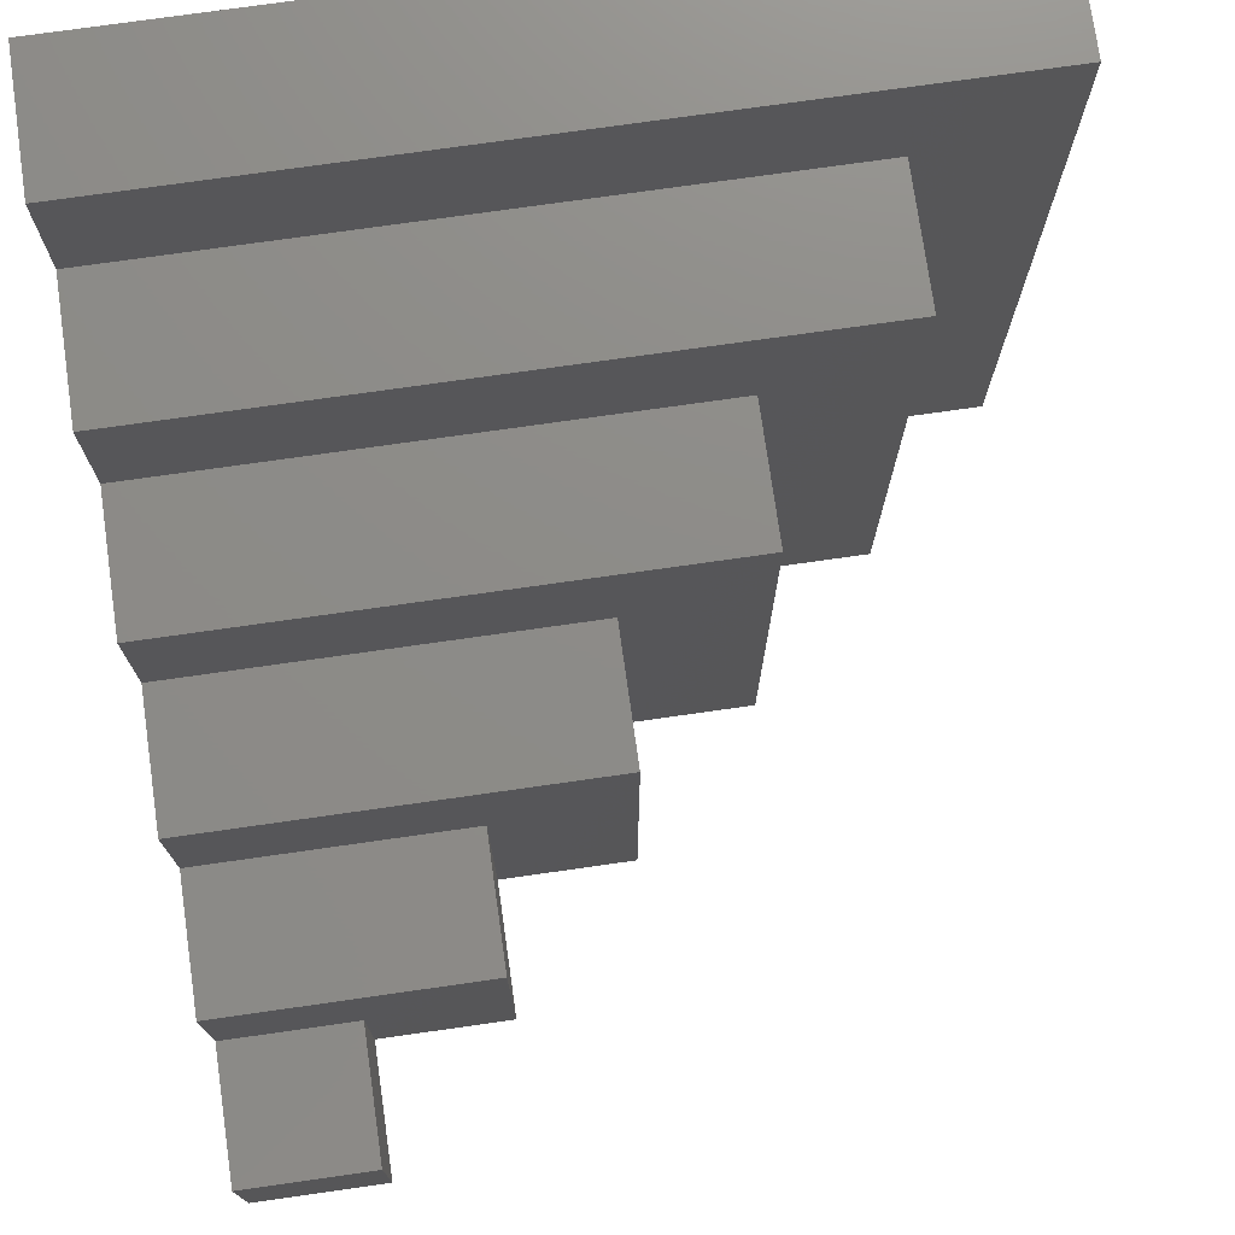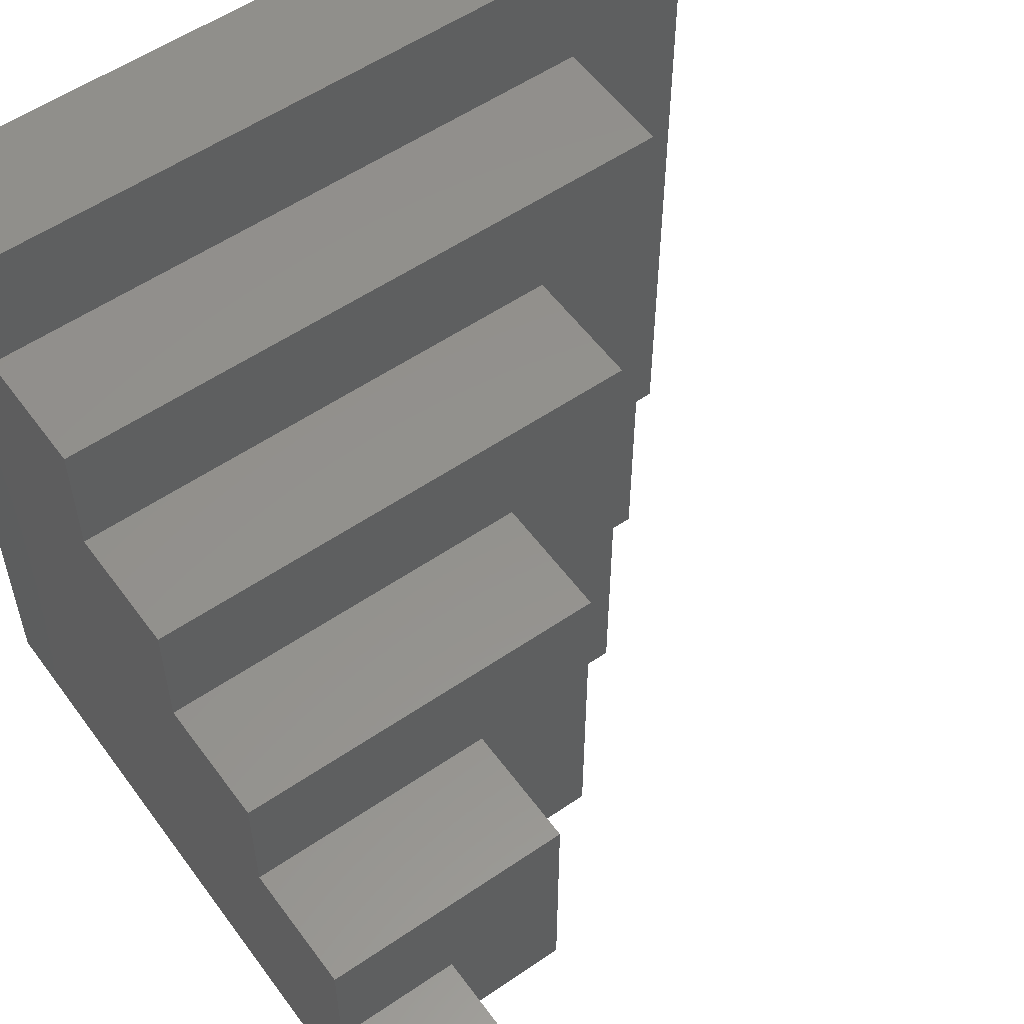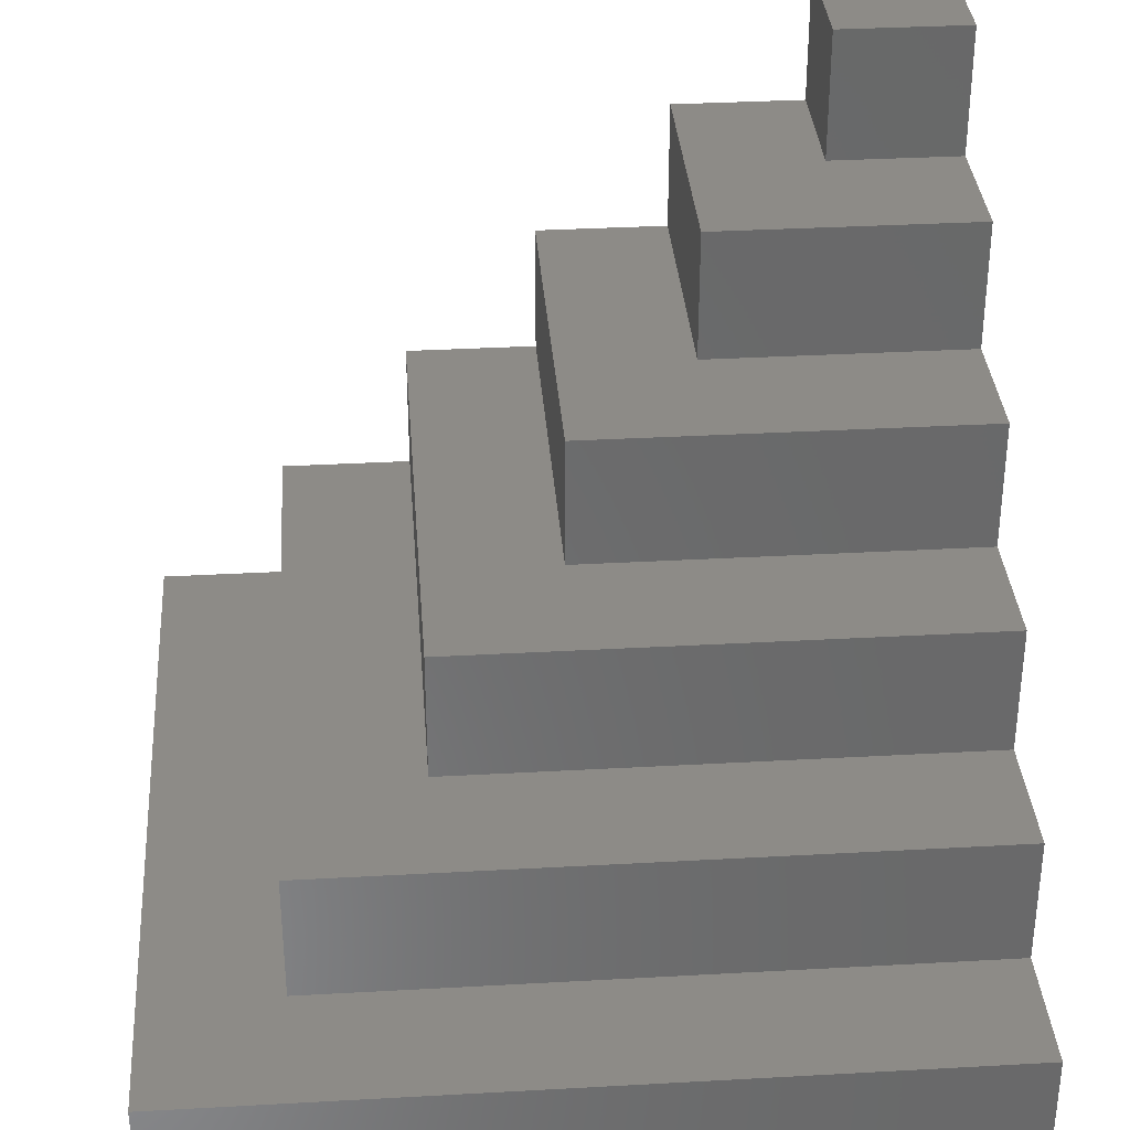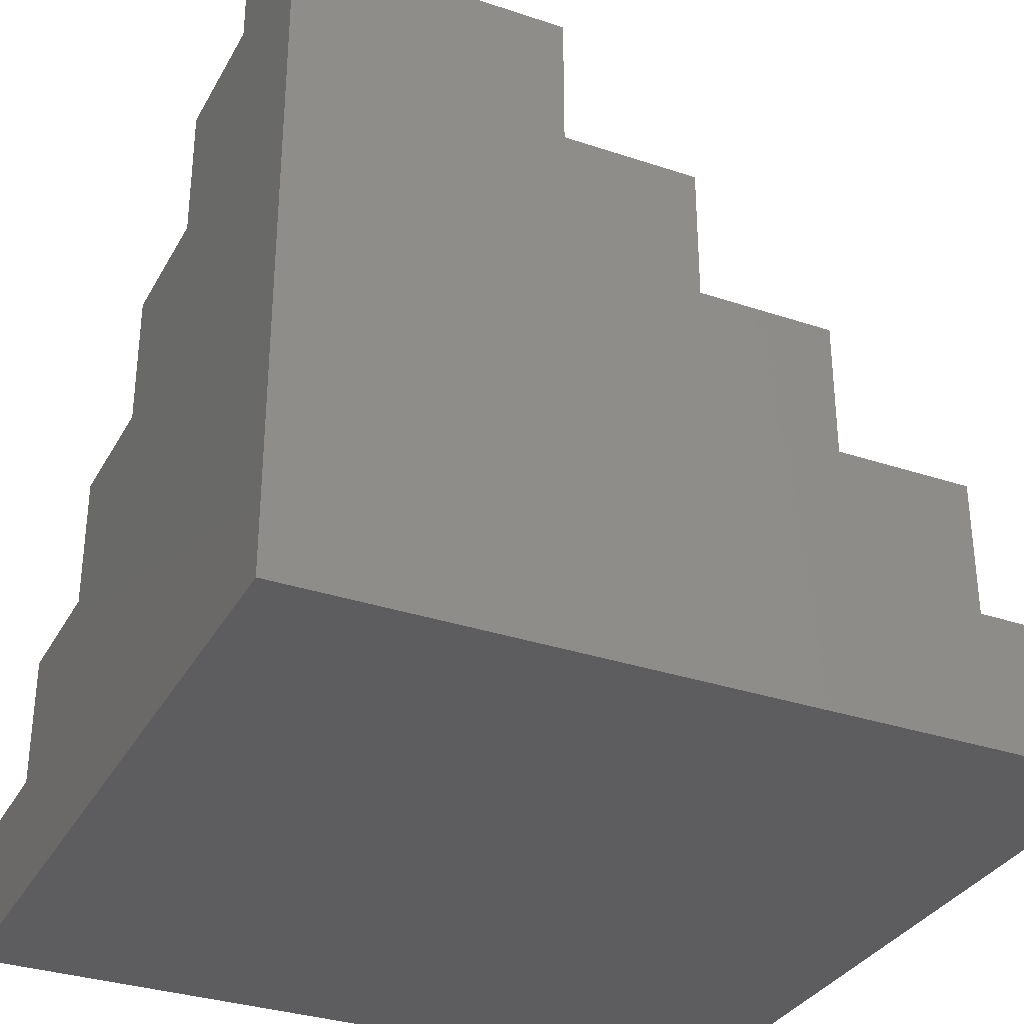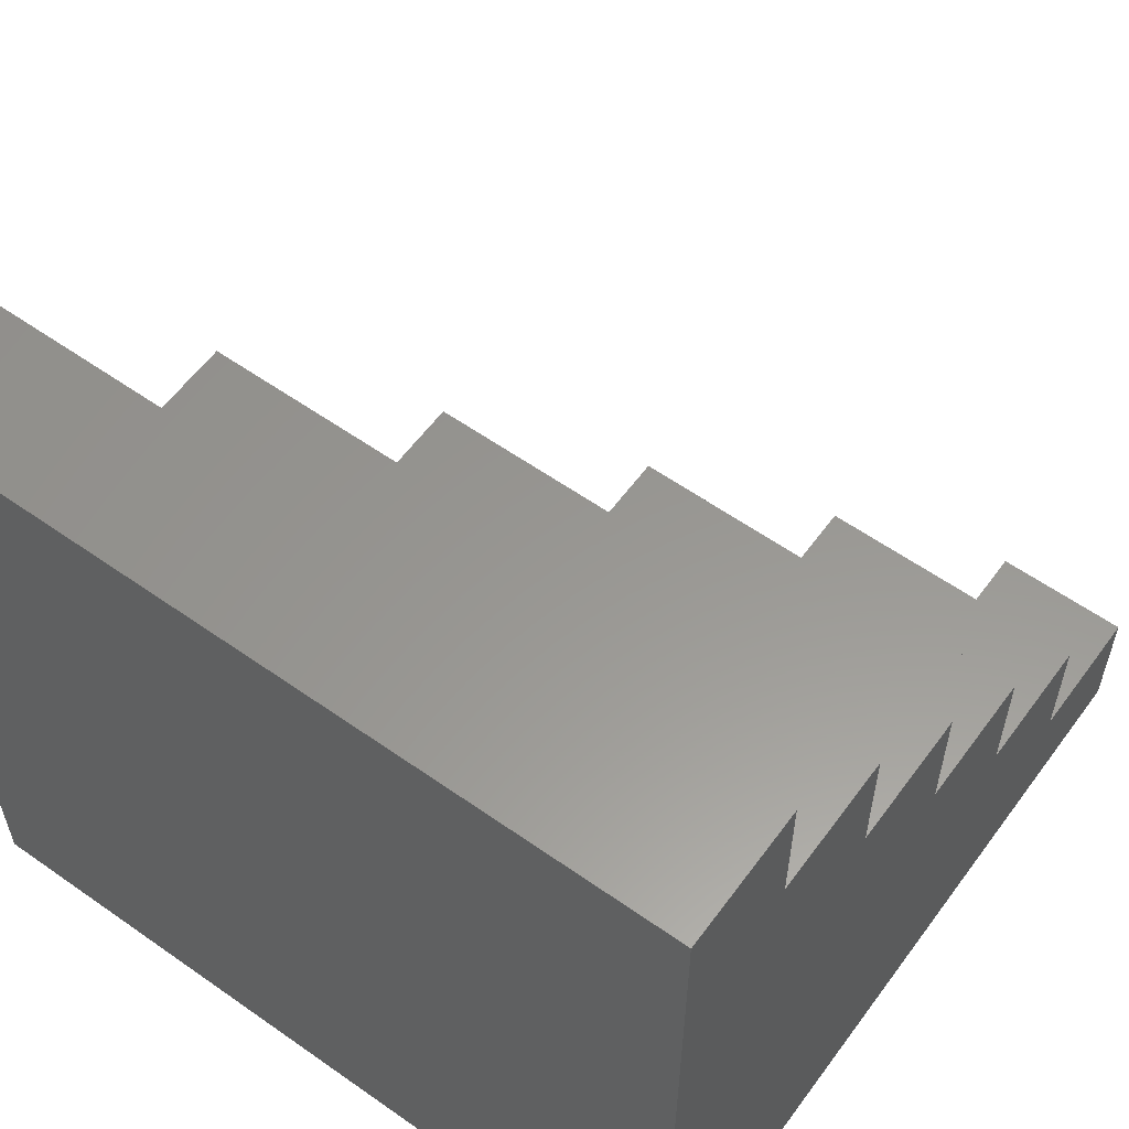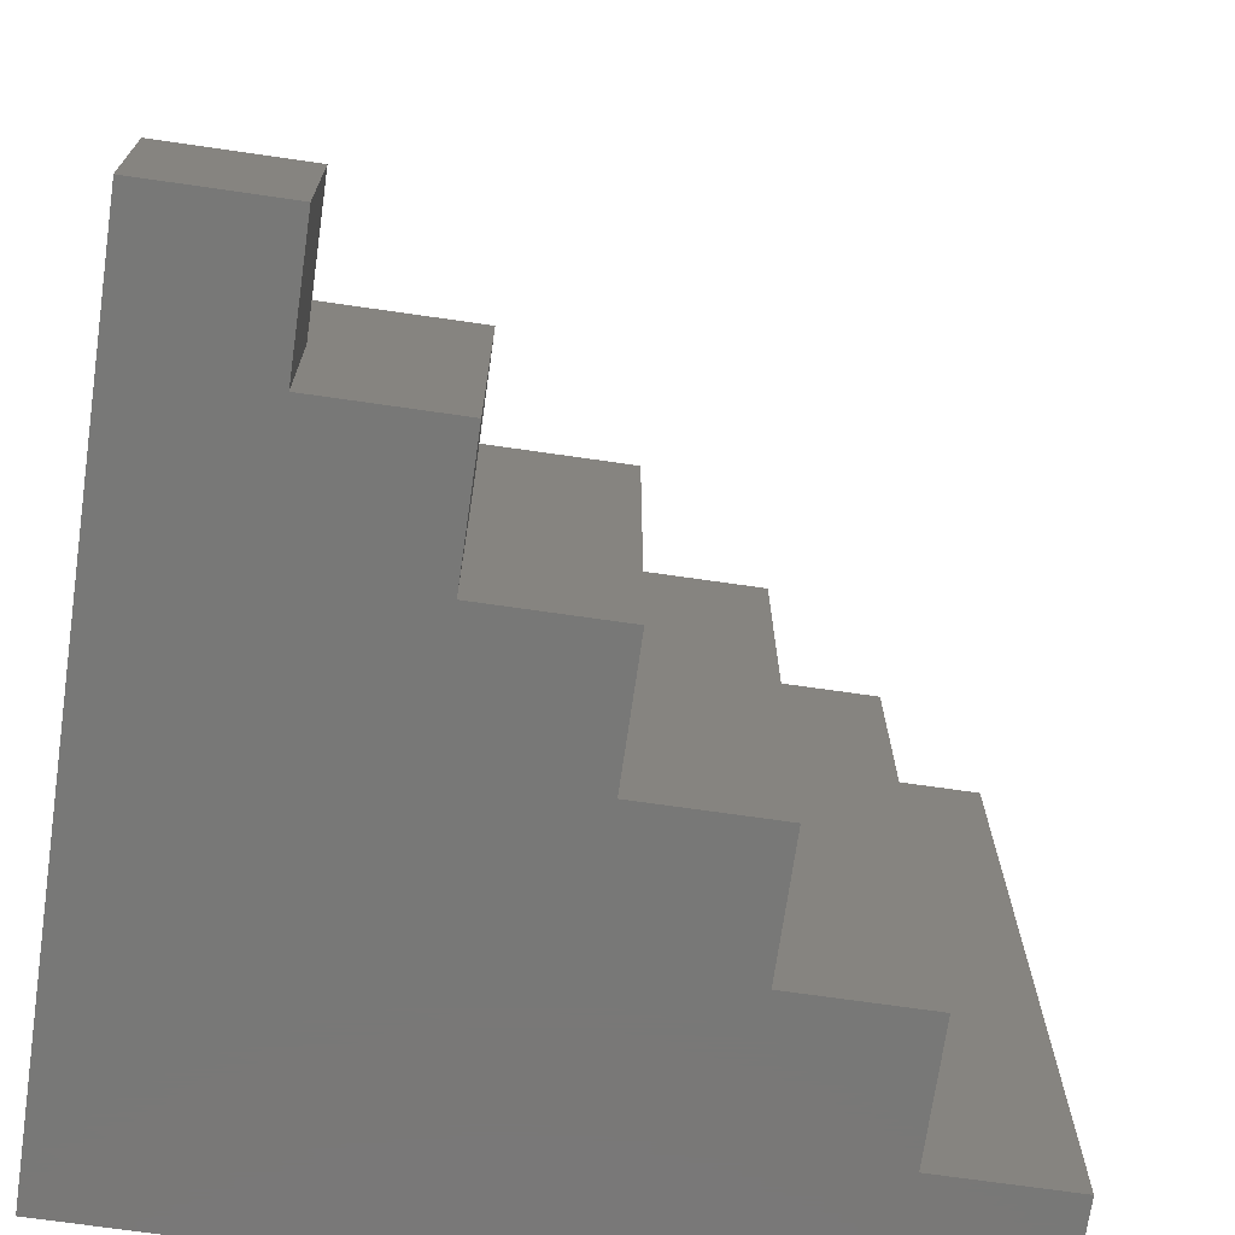
<metadata>
{"format":"stl","ext":"stl","renderer":"f3d","projection":"perspective","resolution":1024,"background":"white","views":[{"elev":75.2,"azim":-8.1,"up":"+Y"},{"elev":55.6,"azim":-35.7,"up":"+Y"},{"elev":34.3,"azim":175.7,"up":"+Z"},{"elev":-32.7,"azim":-24.9,"up":"+Z"},{"elev":58.6,"azim":-144.0,"up":"+Y"},{"elev":-71.0,"azim":-8.2,"up":"+Y"}]}
</metadata>
<code>
# stl→obj: 48 verts, 92 faces
v 0 1 6
v 0 1 5
v 0 0 5
v 0 0 6
v 0 2 5
v 0 2 4
v 0 0 4
v 0 3 4
v 0 3 3
v 0 0 3
v 0 4 3
v 0 4 2
v 0 0 2
v 0 5 2
v 0 5 1
v 0 0 1
v 0 6 1
v 0 6 0
v 0 0 0
v 6 0 0
v 6 6 0
v 6 6 1
v 6 5 1
v 6 0 1
v 5 0 1
v 5 0 2
v 4 0 2
v 4 0 3
v 3 0 3
v 3 0 4
v 2 0 4
v 2 0 5
v 1 0 5
v 1 0 6
v 5 5 1
v 5 5 2
v 5 4 2
v 4 4 2
v 4 4 3
v 4 3 3
v 3 3 3
v 3 3 4
v 3 2 4
v 2 2 4
v 2 2 5
v 2 1 5
v 1 1 5
v 1 1 6
f 1 2 3
f 1 3 4
f 2 5 6
f 2 6 7
f 2 7 3
f 6 8 9
f 6 9 10
f 6 10 7
f 9 11 12
f 9 12 13
f 9 13 10
f 12 14 15
f 12 15 16
f 12 16 13
f 15 17 18
f 15 18 19
f 15 19 16
f 20 21 22
f 20 22 23
f 20 23 24
f 20 24 25
f 20 25 16
f 20 16 19
f 25 26 27
f 25 27 13
f 25 13 16
f 27 28 29
f 27 29 10
f 27 10 13
f 29 30 31
f 29 31 7
f 29 7 10
f 31 32 33
f 31 33 3
f 31 3 7
f 33 34 4
f 33 4 3
f 18 17 22
f 18 22 21
f 19 18 21
f 19 21 20
f 24 23 35
f 24 35 25
f 35 23 22
f 35 22 17
f 35 17 15
f 25 35 36
f 25 36 37
f 25 37 26
f 15 14 36
f 15 36 35
f 26 37 38
f 26 38 27
f 38 37 36
f 38 36 14
f 38 14 12
f 27 38 39
f 27 39 40
f 27 40 28
f 12 11 39
f 12 39 38
f 28 40 41
f 28 41 29
f 41 40 39
f 41 39 11
f 41 11 9
f 29 41 42
f 29 42 43
f 29 43 30
f 9 8 42
f 9 42 41
f 30 43 44
f 30 44 31
f 44 43 42
f 44 42 8
f 44 8 6
f 31 44 45
f 31 45 46
f 31 46 32
f 6 5 45
f 6 45 44
f 32 46 47
f 32 47 33
f 47 46 45
f 47 45 5
f 47 5 2
f 33 47 48
f 33 48 34
f 2 1 48
f 2 48 47
f 4 34 48
f 4 48 1

</code>
